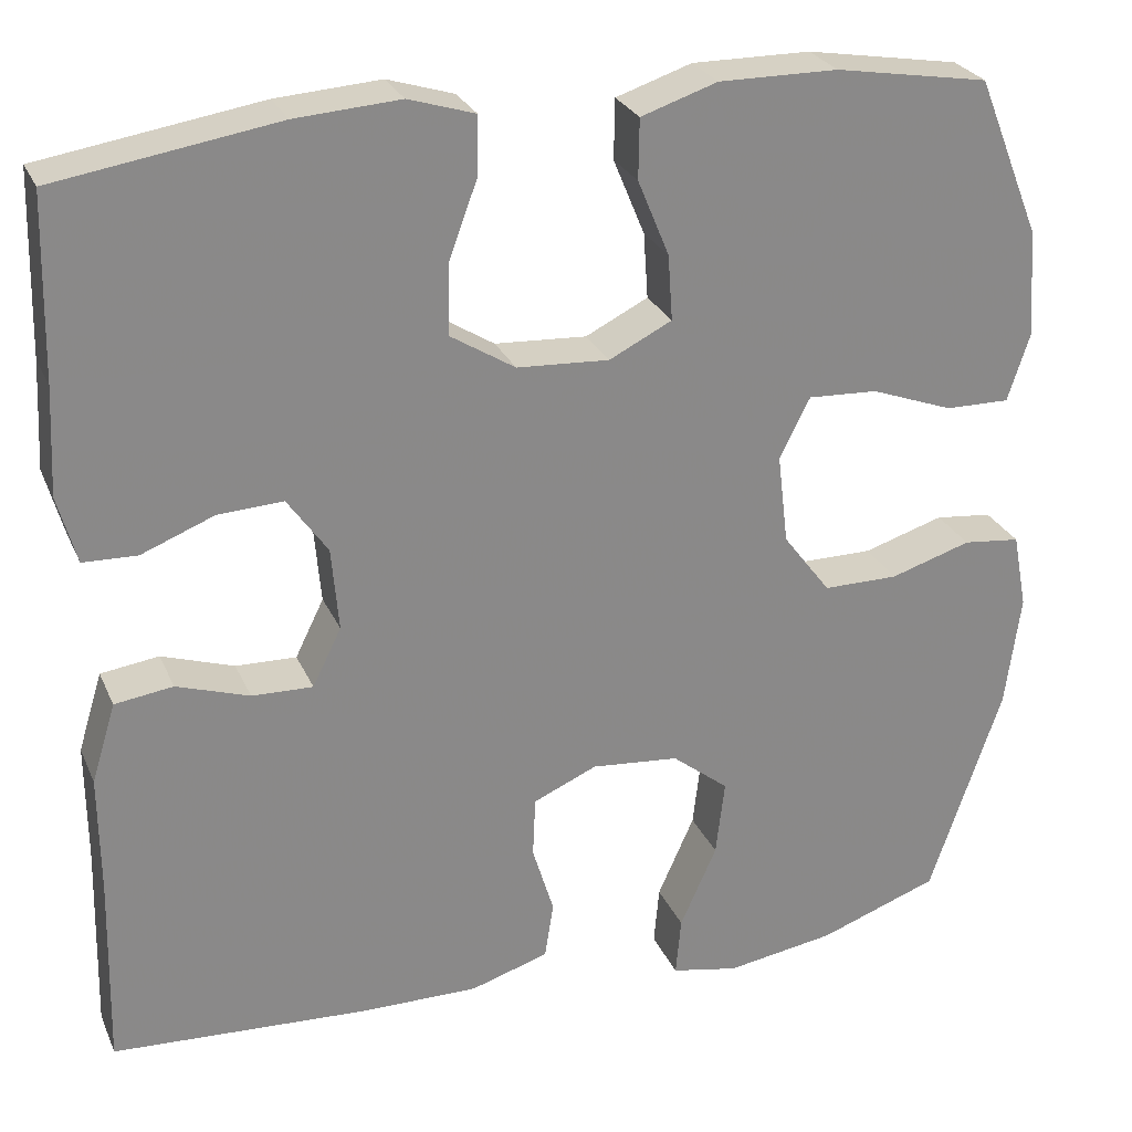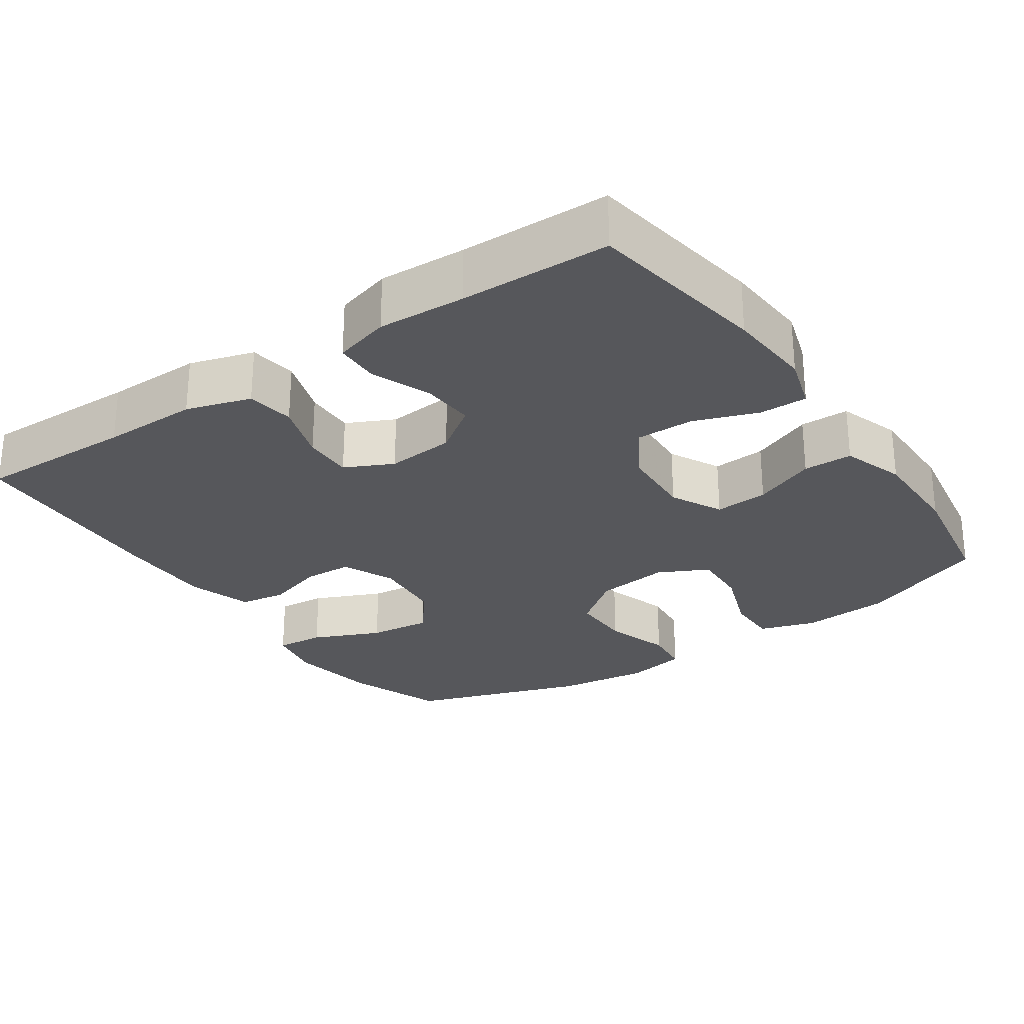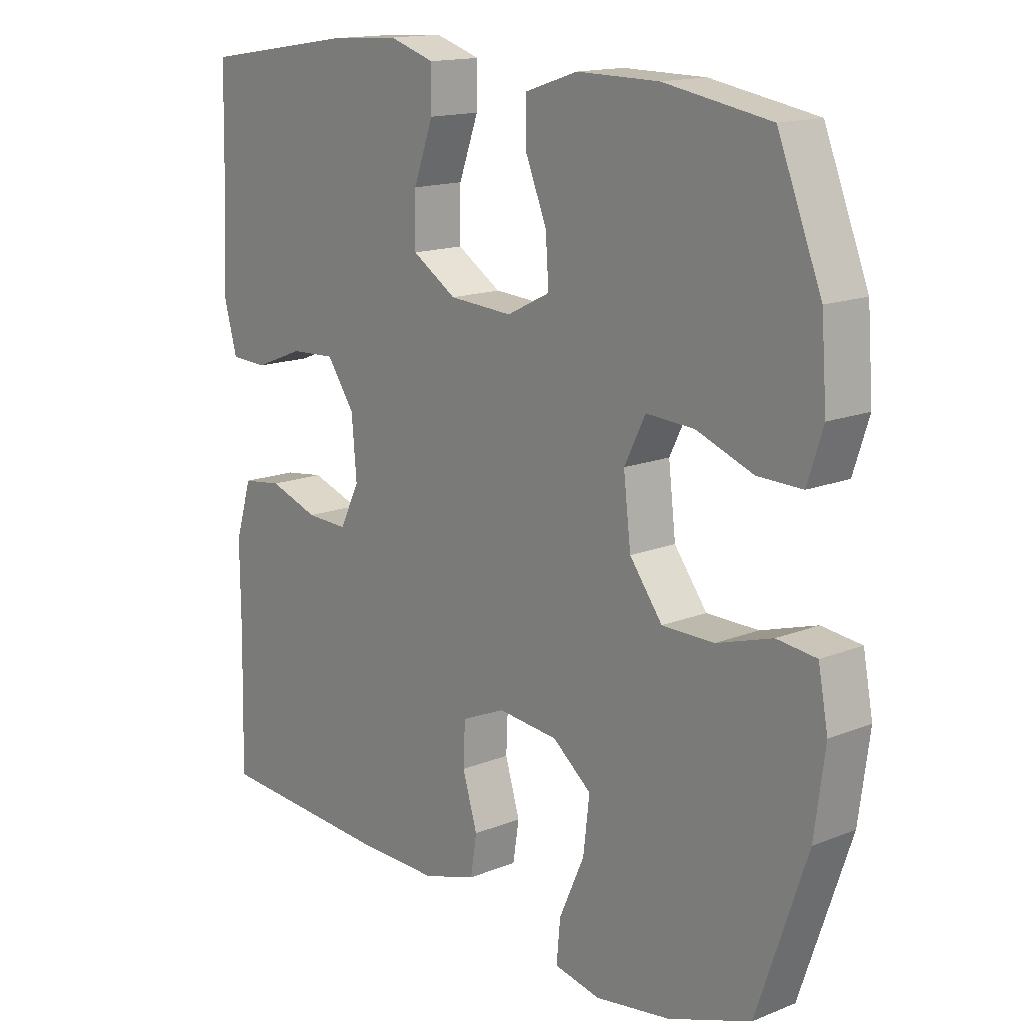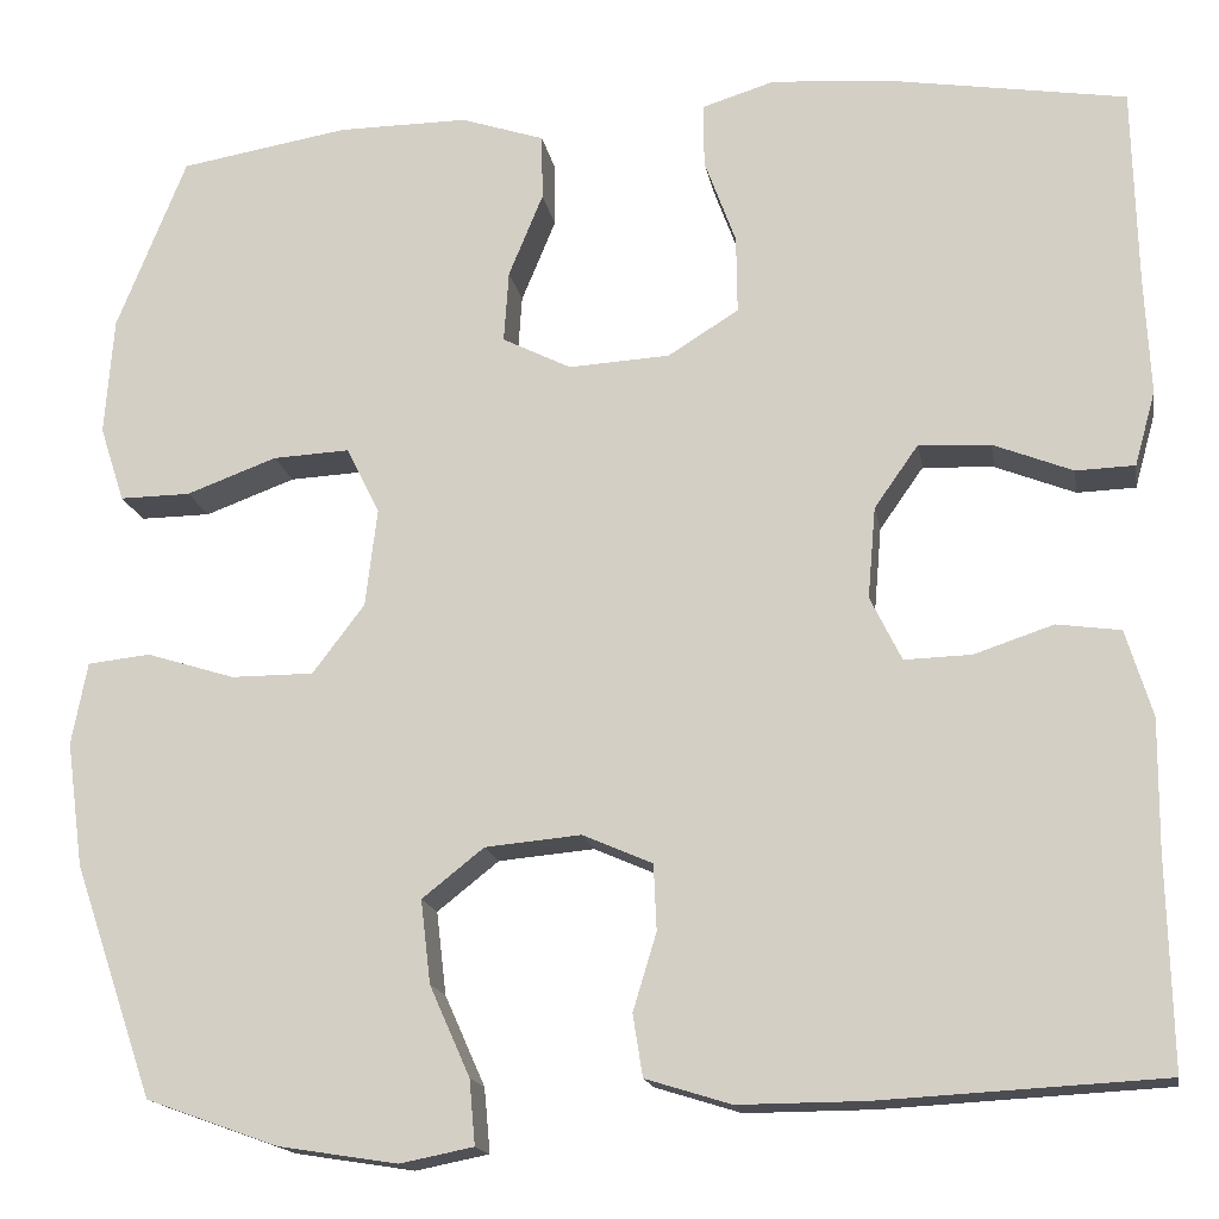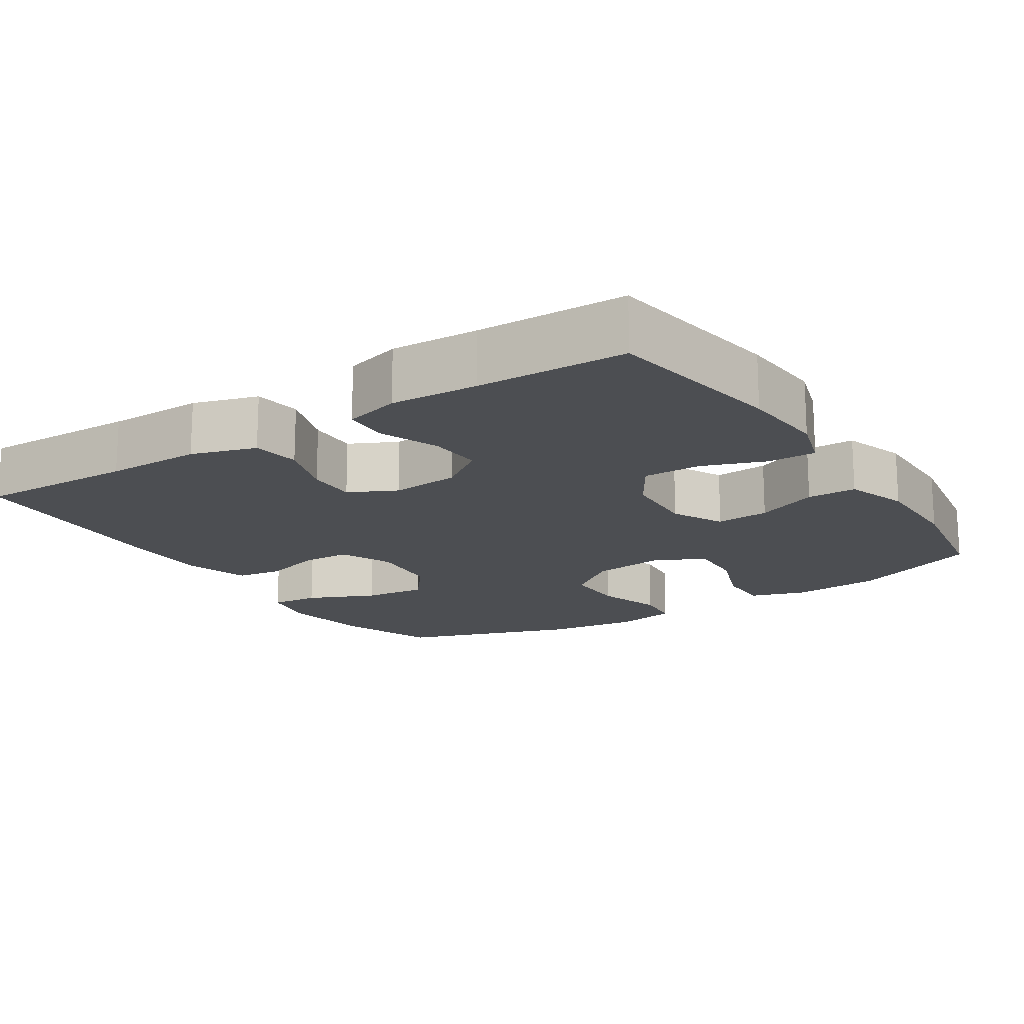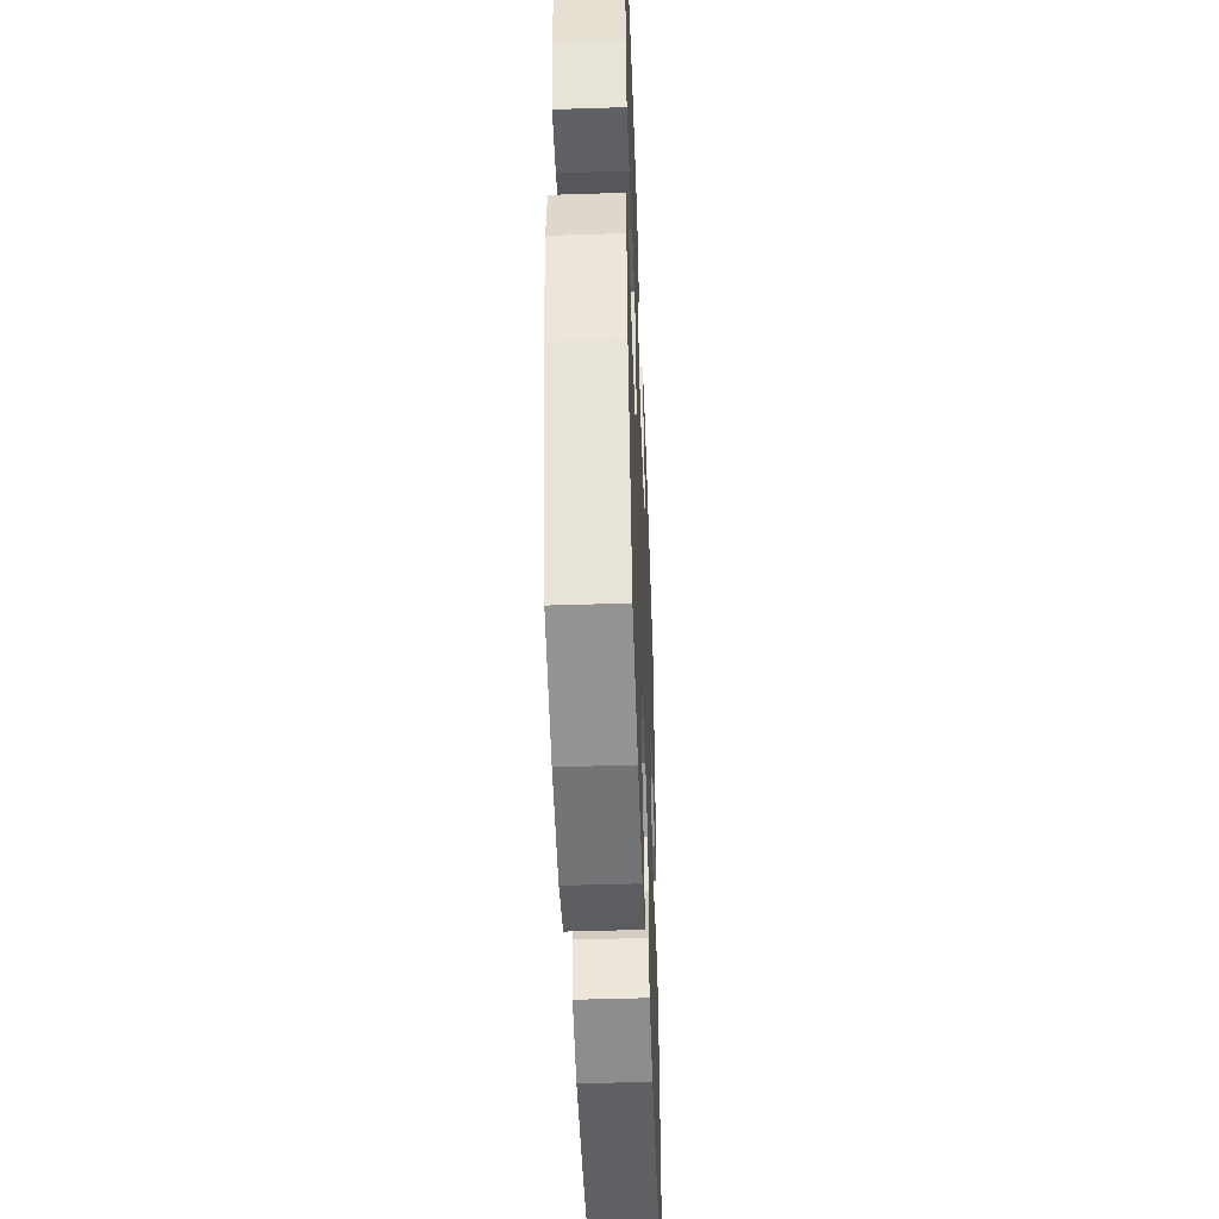
<metadata>
{"format":"obj","ext":"obj","renderer":"f3d","projection":"perspective","resolution":1024,"background":"white","views":[{"elev":26.7,"azim":-20.0,"up":"+Z"},{"elev":-27.1,"azim":-55.4,"up":"+Y"},{"elev":15.2,"azim":49.7,"up":"+Z"},{"elev":-16.2,"azim":-170.3,"up":"+Z"},{"elev":-16.8,"azim":-57.0,"up":"+Y"},{"elev":-47.4,"azim":92.1,"up":"+Z"}]}
</metadata>
<code>
v -0.5 0.07 -0.5
v -0.495 0.07 -0.285
v -0.496 0.07 -0.154
v -0.469 0.07 -0.066
v -0.404 0.07 -0.057
v -0.323 0.07 -0.084
v -0.255 0.07 -0.086
v -0.223 0.07 -0.021
v -0.231 0.07 0.072
v -0.276 0.07 0.136
v -0.349 0.07 0.132
v -0.43 0.07 0.1
v -0.49 0.07 0.102
v -0.511 0.07 0.178
v -0.505 0.07 0.297
v -0.5 0.07 0.5
v -0.253 0.07 0.539
v -0.136 0.07 0.547
v -0.062 0.07 0.524
v -0.063 0.07 0.459
v -0.095 0.07 0.372
v -0.096 0.07 0.293
v -0.024 0.07 0.248
v 0.079 0.07 0.242
v 0.149 0.07 0.277
v 0.144 0.07 0.35
v 0.109 0.07 0.435
v 0.11 0.07 0.502
v 0.195 0.07 0.53
v 0.328 0.07 0.529
v 0.5 0.07 0.5
v 0.571 0.07 0.323
v 0.58 0.07 0.203
v 0.555 0.07 0.126
v 0.483 0.07 0.127
v 0.391 0.07 0.161
v 0.313 0.07 0.165
v 0.279 0.07 0.097
v 0.291 0.07 -0.003
v 0.344 0.07 -0.073
v 0.428 0.07 -0.073
v 0.518 0.07 -0.045
v 0.582 0.07 -0.052
v 0.598 0.07 -0.136
v 0.581 0.07 -0.263
v 0.5 0.07 -0.5
v 0.366 0.07 -0.548
v 0.244 0.07 -0.567
v 0.169 0.07 -0.552
v 0.175 0.07 -0.486
v 0.216 0.07 -0.394
v 0.226 0.07 -0.309
v 0.163 0.07 -0.259
v 0.065 0.07 -0.25
v -0.006 0.07 -0.281
v -0.009 0.07 -0.348
v 0.015 0.07 -0.427
v 0.005 0.07 -0.49
v -0.082 0.07 -0.517
v -0.212 0.07 -0.516
v -0.5 0 -0.5
v -0.495 0 -0.285
v -0.496 0 -0.154
v -0.469 0 -0.066
v -0.404 0 -0.057
v -0.323 0 -0.084
v -0.255 0 -0.086
v -0.223 0 -0.021
v -0.231 0 0.072
v -0.276 0 0.136
v -0.349 0 0.132
v -0.43 0 0.1
v -0.49 0 0.102
v -0.511 0 0.178
v -0.505 0 0.297
v -0.5 0 0.5
v -0.253 0 0.539
v -0.136 0 0.547
v -0.062 0 0.524
v -0.063 0 0.459
v -0.095 0 0.372
v -0.096 0 0.293
v -0.024 0 0.248
v 0.079 0 0.242
v 0.149 0 0.277
v 0.144 0 0.35
v 0.109 0 0.435
v 0.11 0 0.502
v 0.195 0 0.53
v 0.328 0 0.529
v 0.5 0 0.5
v 0.571 0 0.323
v 0.58 0 0.203
v 0.555 0 0.126
v 0.483 0 0.127
v 0.391 0 0.161
v 0.313 0 0.165
v 0.279 0 0.097
v 0.291 0 -0.003
v 0.344 0 -0.073
v 0.428 0 -0.073
v 0.518 0 -0.045
v 0.582 0 -0.052
v 0.598 0 -0.136
v 0.581 0 -0.263
v 0.5 0 -0.5
v 0.366 0 -0.548
v 0.244 0 -0.567
v 0.169 0 -0.552
v 0.175 0 -0.486
v 0.216 0 -0.394
v 0.226 0 -0.309
v 0.163 0 -0.259
v 0.065 0 -0.25
v -0.006 0 -0.281
v -0.009 0 -0.348
v 0.015 0 -0.427
v 0.005 0 -0.49
v -0.082 0 -0.517
v -0.212 0 -0.516
f 59 60 1 2
f 56 57 58 59
f 55 56 59 2
f 54 55 2 3
f 53 54 3 4
f 48 49 50 51
f 48 51 52
f 47 48 52
f 46 47 52
f 45 46 52 53
f 41 42 43 44
f 40 41 44 45
f 33 34 35 36
f 33 36 37
f 32 33 37
f 31 32 37
f 30 31 37
f 29 30 37 38
f 26 27 28 29
f 25 26 29 38
f 18 19 20 21
f 18 21 22
f 15 16 17 18
f 15 18 22
f 14 15 22 23
f 11 12 13 14
f 10 11 14 23
f 53 4 5 6
f 53 6 7
f 40 45 53 7
f 39 40 7 8
f 24 25 38 39
f 24 39 8 9
f 9 10 23 24
f 62 61 120 119
f 119 118 117 116
f 62 119 116 115
f 63 62 115 114
f 64 63 114 113
f 111 110 109 108
f 112 111 108
f 112 108 107
f 112 107 106
f 113 112 106 105
f 104 103 102 101
f 105 104 101 100
f 96 95 94 93
f 97 96 93
f 97 93 92
f 97 92 91
f 97 91 90
f 98 97 90 89
f 89 88 87 86
f 98 89 86 85
f 81 80 79 78
f 82 81 78
f 78 77 76 75
f 82 78 75
f 83 82 75 74
f 74 73 72 71
f 83 74 71 70
f 66 65 64 113
f 67 66 113
f 67 113 105 100
f 68 67 100 99
f 99 98 85 84
f 69 68 99 84
f 84 83 70 69
f 1 61 62 2
f 2 62 63 3
f 3 63 64 4
f 4 64 65 5
f 5 65 66 6
f 6 66 67 7
f 7 67 68 8
f 8 68 69 9
f 9 69 70 10
f 10 70 71 11
f 11 71 72 12
f 12 72 73 13
f 13 73 74 14
f 14 74 75 15
f 15 75 76 16
f 16 76 77 17
f 17 77 78 18
f 18 78 79 19
f 19 79 80 20
f 20 80 81 21
f 21 81 82 22
f 22 82 83 23
f 23 83 84 24
f 24 84 85 25
f 25 85 86 26
f 26 86 87 27
f 27 87 88 28
f 28 88 89 29
f 29 89 90 30
f 30 90 91 31
f 31 91 92 32
f 32 92 93 33
f 33 93 94 34
f 34 94 95 35
f 35 95 96 36
f 36 96 97 37
f 37 97 98 38
f 38 98 99 39
f 39 99 100 40
f 40 100 101 41
f 41 101 102 42
f 42 102 103 43
f 43 103 104 44
f 44 104 105 45
f 45 105 106 46
f 46 106 107 47
f 47 107 108 48
f 48 108 109 49
f 49 109 110 50
f 50 110 111 51
f 51 111 112 52
f 52 112 113 53
f 53 113 114 54
f 54 114 115 55
f 55 115 116 56
f 56 116 117 57
f 57 117 118 58
f 58 118 119 59
f 59 119 120 60
f 60 120 61 1

</code>
